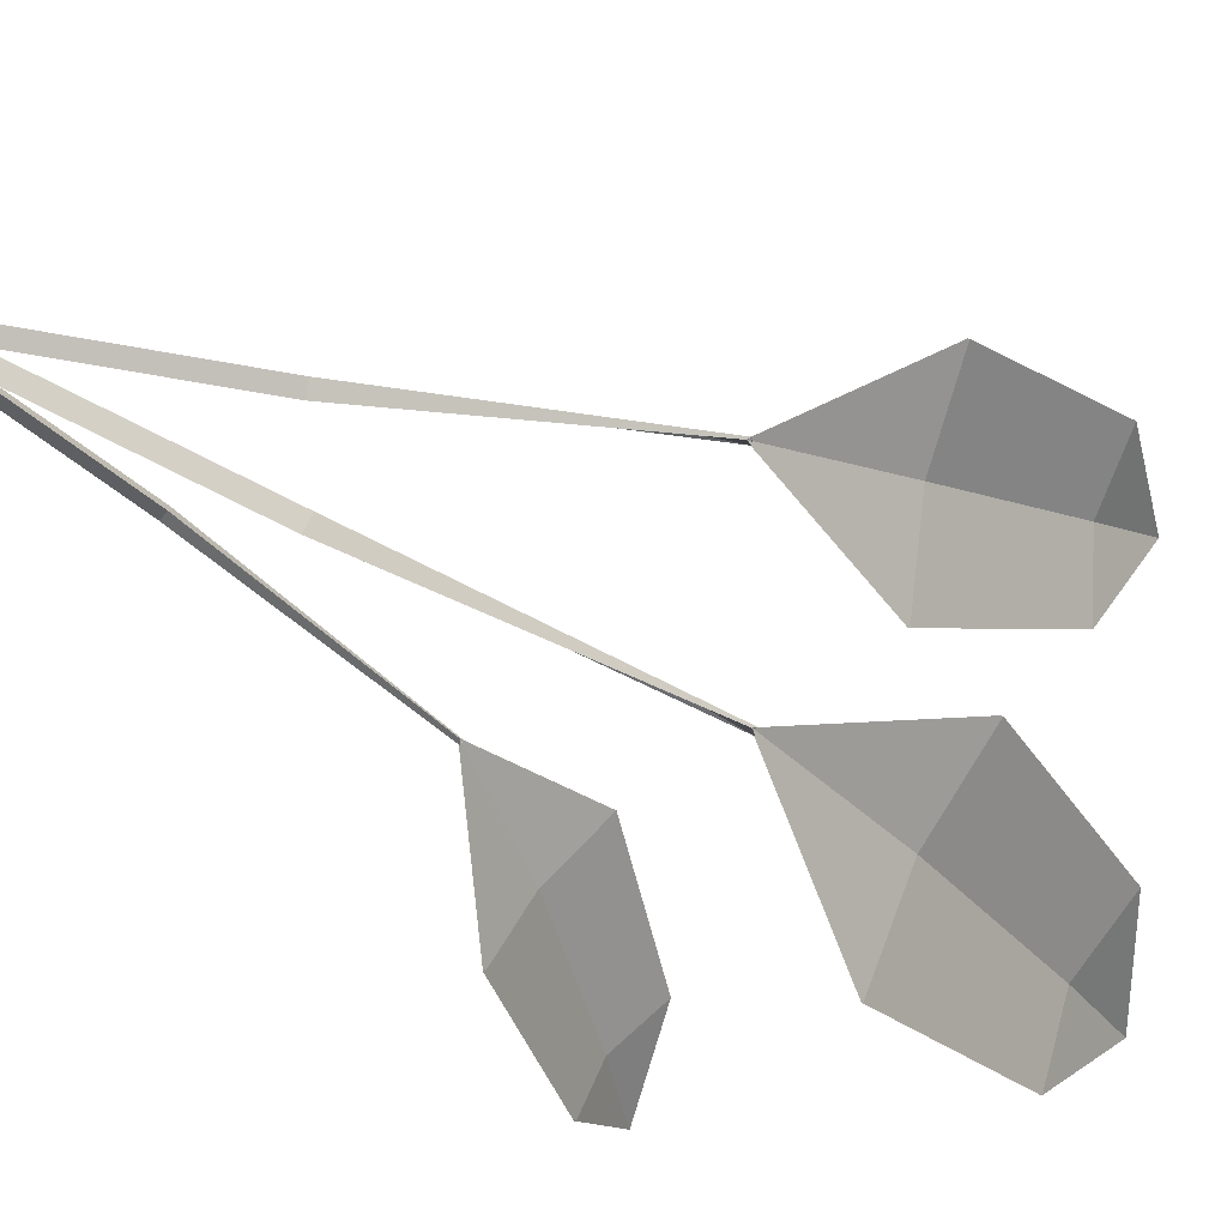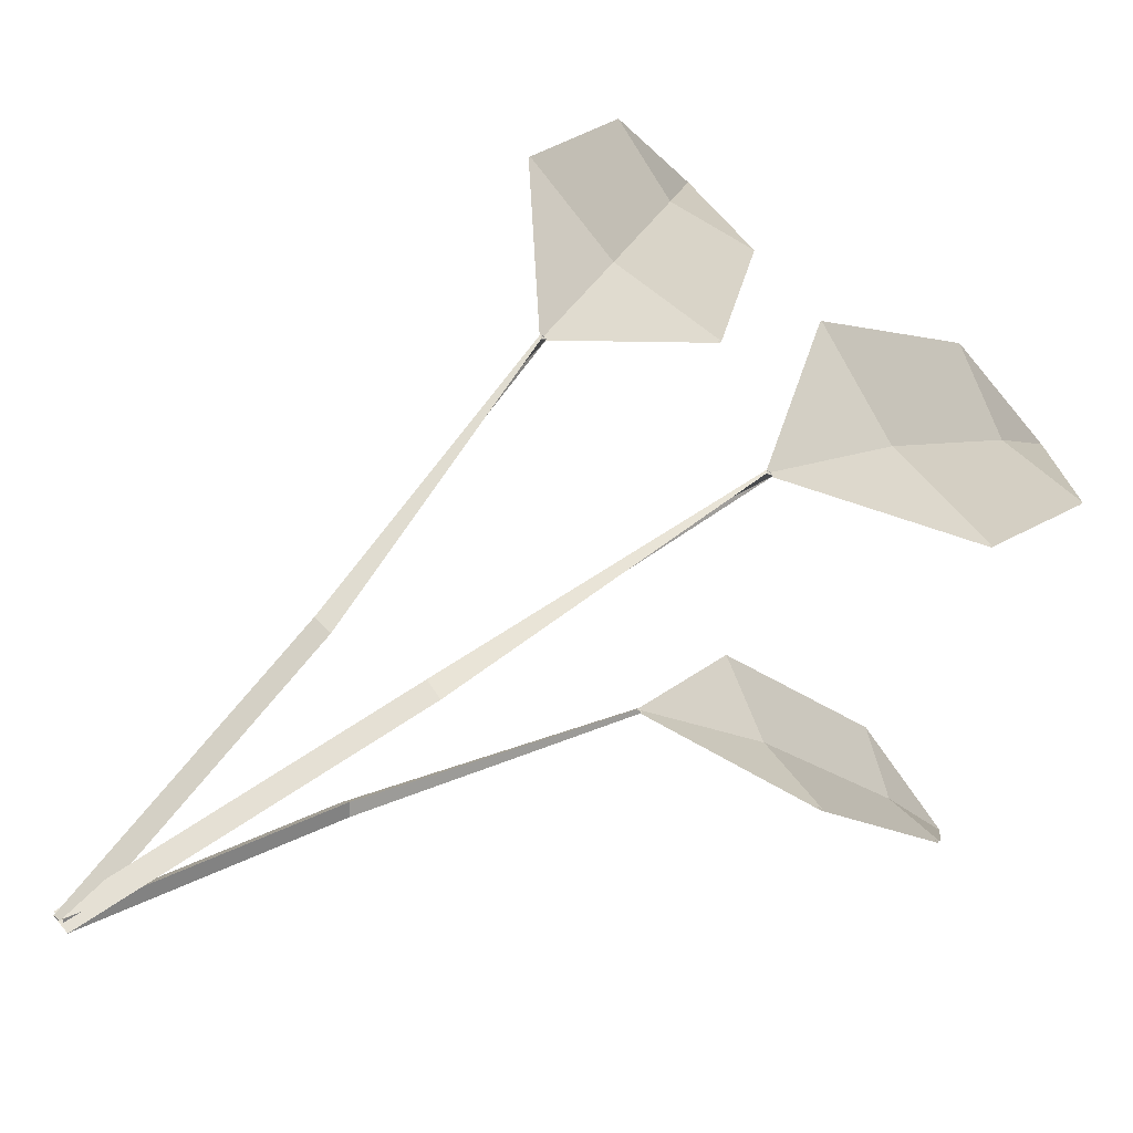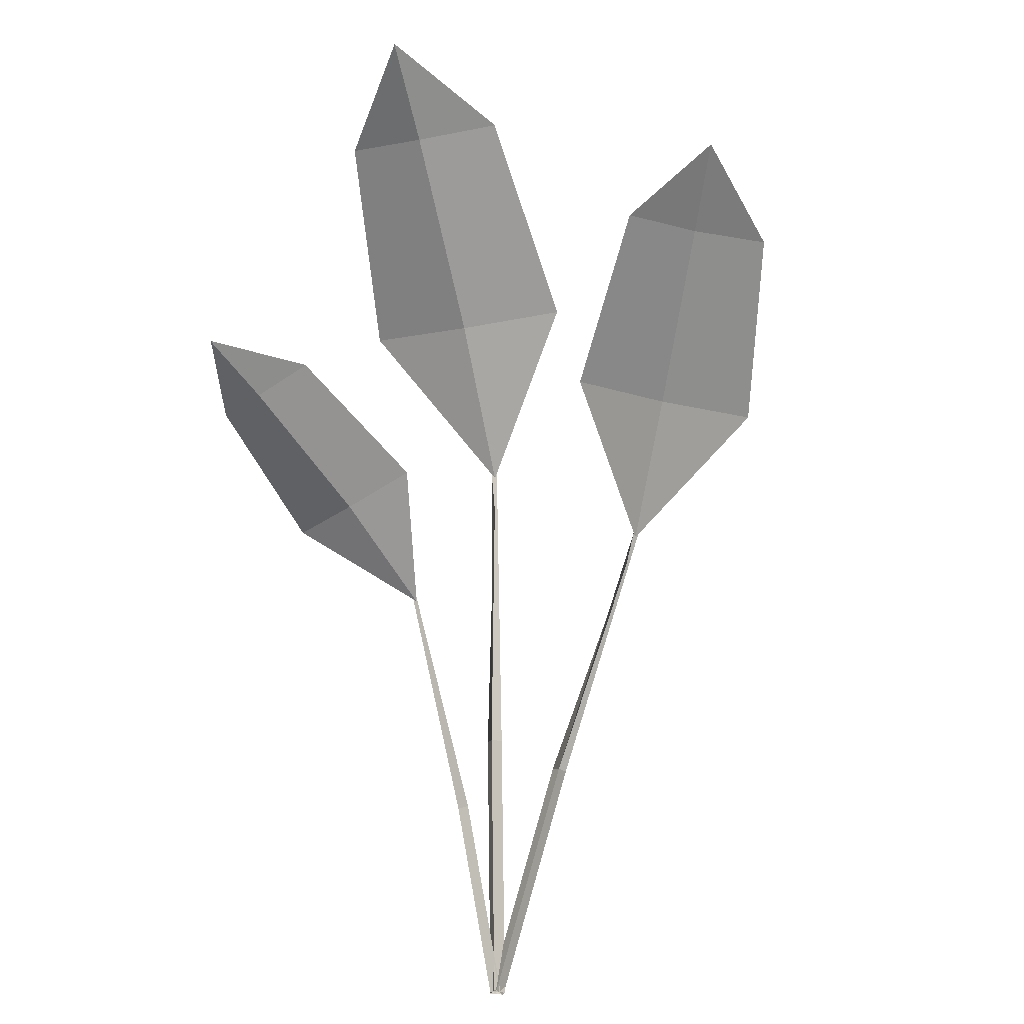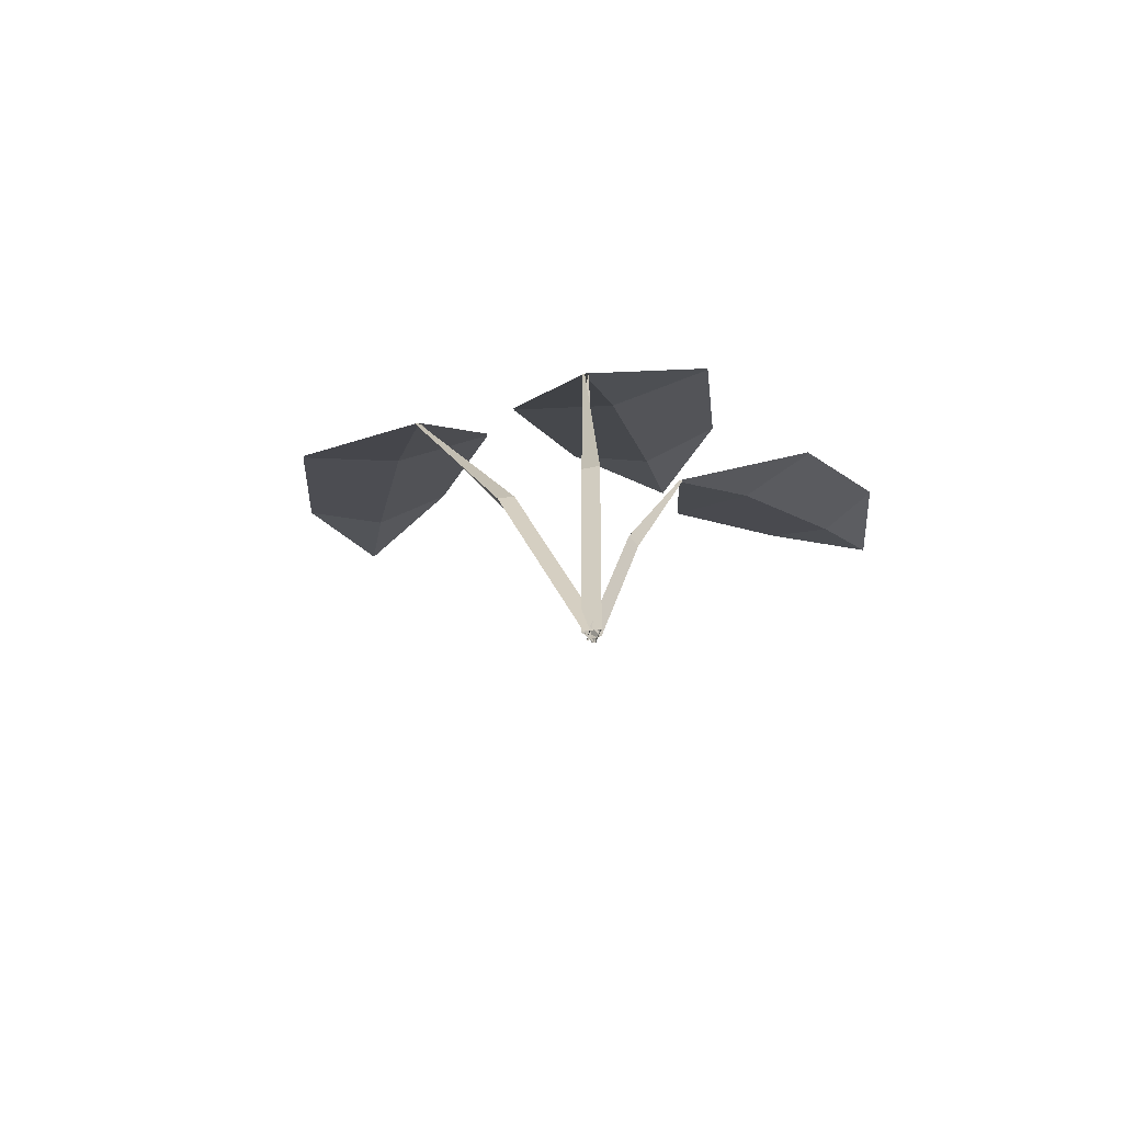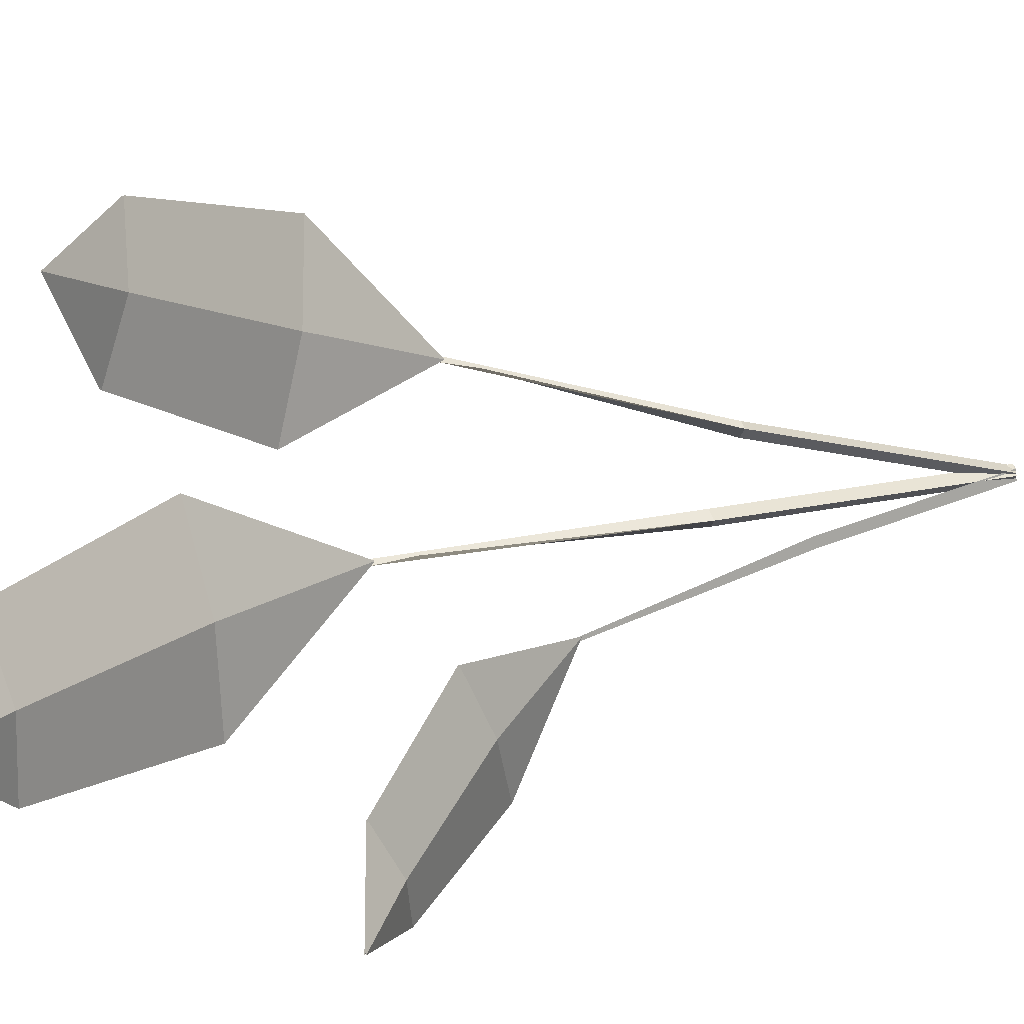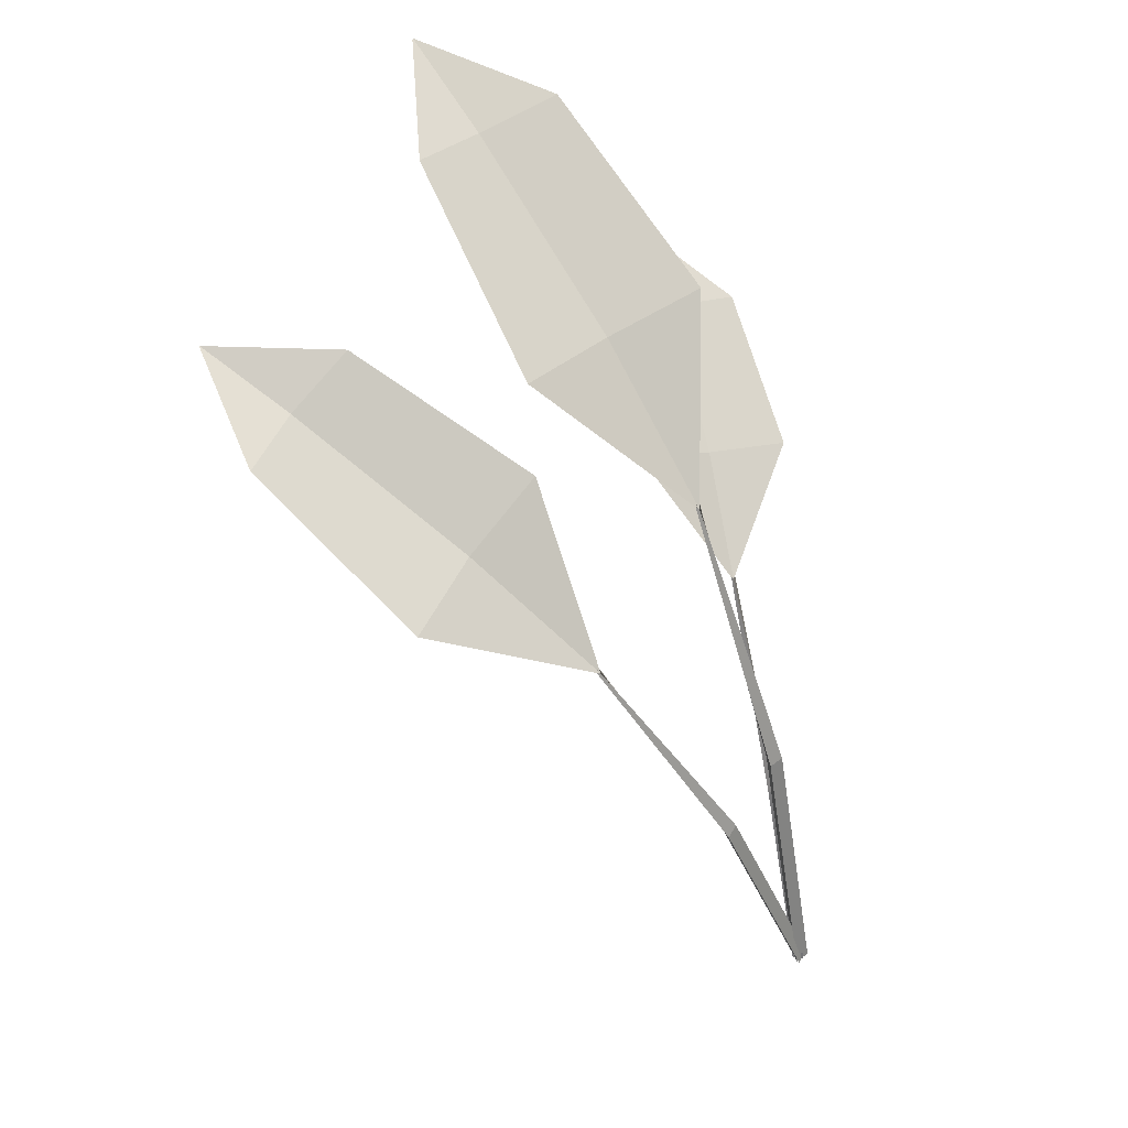
<metadata>
{"format":"obj","ext":"obj","renderer":"f3d","projection":"perspective","resolution":1024,"background":"white","views":[{"elev":74.4,"azim":116.8,"up":"+Z"},{"elev":70.1,"azim":55.8,"up":"+Z"},{"elev":-30.4,"azim":-163.1,"up":"+Y"},{"elev":-50.7,"azim":15.5,"up":"+Y"},{"elev":-75.2,"azim":-81.8,"up":"+Z"},{"elev":43.8,"azim":-39.9,"up":"+Y"}]}
</metadata>
<code>
g Plant_j_TwoS_03
v 0.02579 0.2526 -0.1105
v 0.05861 0.3655 -0.2555
v 0.1275 0.3549 -0.2291
v 0.1135 0.3733 -0.2902
v 0.009988 0.3146 -0.1811
v 0.09964 0.3007 -0.1467
v 0.05595 0.3021 -0.1691
v 0.09437 0.3524 -0.2489
v -0.1236 0.3046 -0.06468
v -0.2532 0.4366 -0.207
v -0.167 0.4592 -0.234
v -0.234 0.4682 -0.2799
v -0.2181 0.3619 -0.109
v -0.1058 0.3914 -0.1442
v -0.1625 0.3703 -0.1338
v -0.2106 0.4389 -0.2297
v -0.02598 0.3561 -0.09122
v -0.08163 0.5275 -0.274
v 0.02079 0.5275 -0.2765
v -0.03209 0.5538 -0.3443
v -0.09444 0.4414 -0.1633
v 0.03893 0.4414 -0.1665
v -0.02795 0.4346 -0.173
v -0.03067 0.5178 -0.2856
v 0.02591 0.2518 -0.1111
v 0.05846 0.3647 -0.2561
v 0.1277 0.354 -0.2295
v 0.1135 0.3725 -0.2907
v 0.009906 0.3138 -0.1817
v 0.0999 0.2999 -0.1472
v 0.05604 0.3012 -0.1697
v 0.09442 0.3515 -0.2494
v -0.1236 0.3039 -0.06536
v -0.2533 0.4358 -0.2075
v -0.1667 0.4585 -0.2346
v -0.2339 0.4673 -0.2804
v -0.2183 0.3611 -0.1096
v -0.1056 0.3907 -0.1449
v -0.1625 0.3695 -0.1345
v -0.2105 0.4381 -0.2303
v -0.02599 0.3554 -0.09191
v -0.08186 0.5267 -0.2746
v 0.021 0.5267 -0.277
v -0.0321 0.5529 -0.3448
v -0.09464 0.4407 -0.1639
v 0.0391 0.4407 -0.1671
v -0.02797 0.4338 -0.1736
v -0.03068 0.5169 -0.2862
v 0.003828 -0.00021 -0.00199
v 0.02805 0.2539 -0.1117
v -0.000198 0.001012 0.004197
v 0.02581 0.2525 -0.1106
v -0.003628 -0.000803 -0.002201
v 0.02535 0.2541 -0.1123
v 0.01396 0.1187 -0.04642
v 0.01014 0.1213 -0.04076
v 0.006714 0.1195 -0.04715
v -0.001609 -0.000262 -0.005148
v -0.1231 0.307 -0.06727
v 0.005118 0.001266 0.001168
v -0.1236 0.3044 -0.06477
v -0.003509 -0.001004 0.00398
v -0.126 0.306 -0.06581
v -0.05405 0.1483 -0.02739
v -0.04792 0.1516 -0.02145
v -0.05654 0.1494 -0.01864
v -0.000209 -0 -0.005934
v -0.02404 0.3585 -0.09372
v 0.005247 -0 0.002788
v -0.02596 0.3559 -0.09131
v -0.005035 -0 0.003152
v -0.02777 0.3582 -0.09307
v -0.007549 0.1719 -0.03828
v -0.00211 0.1739 -0.03005
v -0.01239 0.1739 -0.02969
f 8 3 4
f 2 8 4
f 1 6 7
f 7 6 3 8
f 5 7 8 2
f 5 1 7
f 16 11 12
f 10 16 12
f 9 14 15
f 15 14 11 16
f 13 15 16 10
f 13 9 15
f 24 19 20
f 18 24 20
f 17 22 23
f 23 22 19 24
f 21 23 24 18
f 21 17 23
f 32 28 27
f 26 28 32
f 25 31 30
f 31 32 27 30
f 29 26 32 31
f 29 31 25
f 40 36 35
f 34 36 40
f 33 39 38
f 39 40 35 38
f 37 34 40 39
f 37 39 33
f 48 44 43
f 42 44 48
f 41 47 46
f 47 48 43 46
f 45 42 48 47
f 45 47 41
f 55 50 52 56
f 56 52 54 57
f 57 54 50 55
f 53 57 55 49
f 51 56 57 53
f 49 55 56 51
f 64 59 61 65
f 65 61 63 66
f 66 63 59 64
f 62 66 64 58
f 60 65 66 62
f 58 64 65 60
f 73 68 70 74
f 74 70 72 75
f 75 72 68 73
f 71 75 73 67
f 69 74 75 71
f 67 73 74 69

</code>
